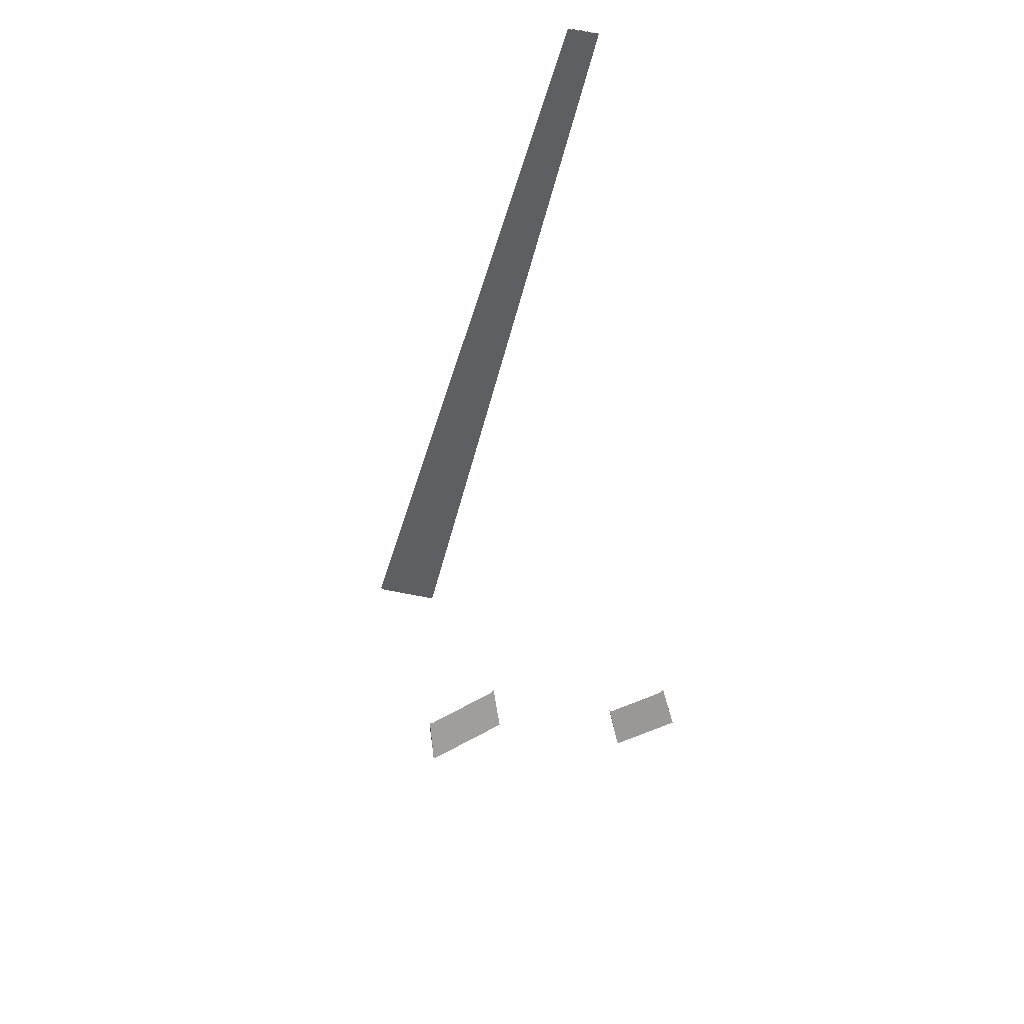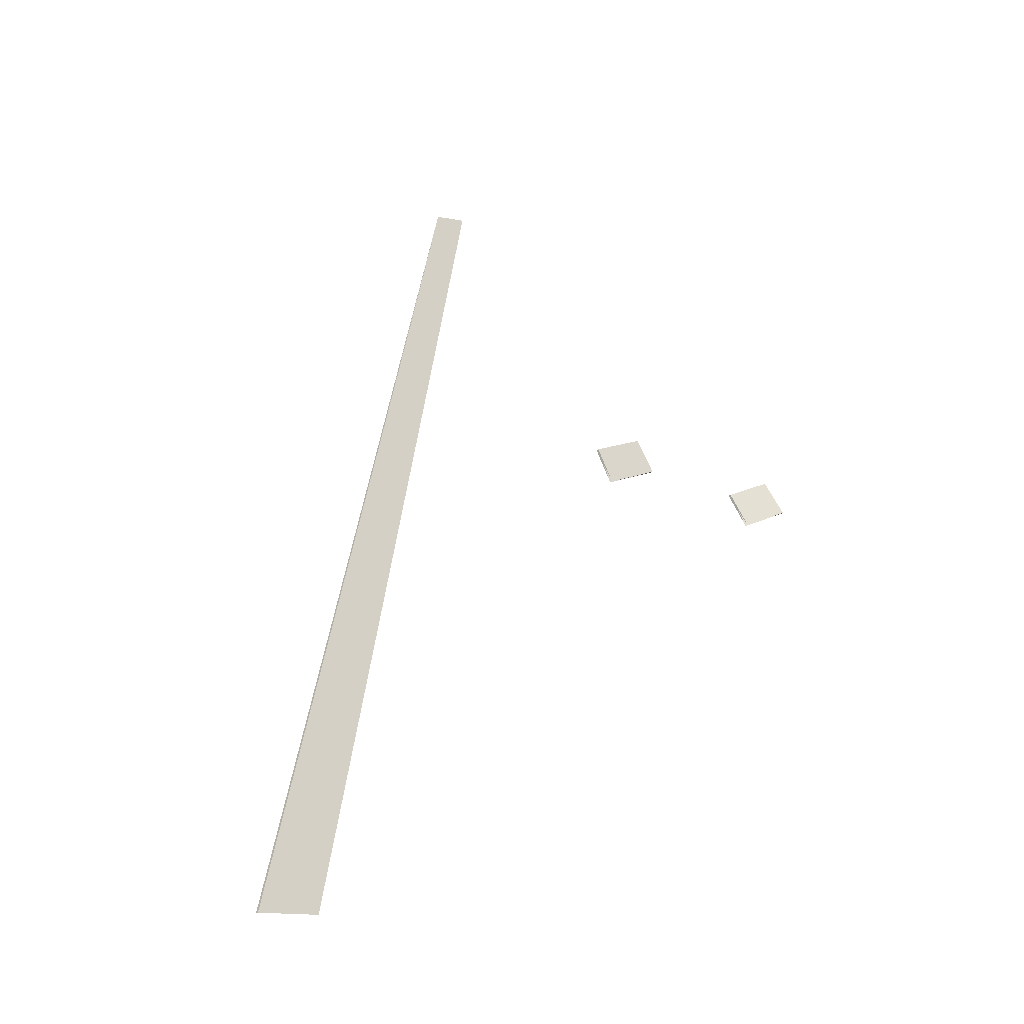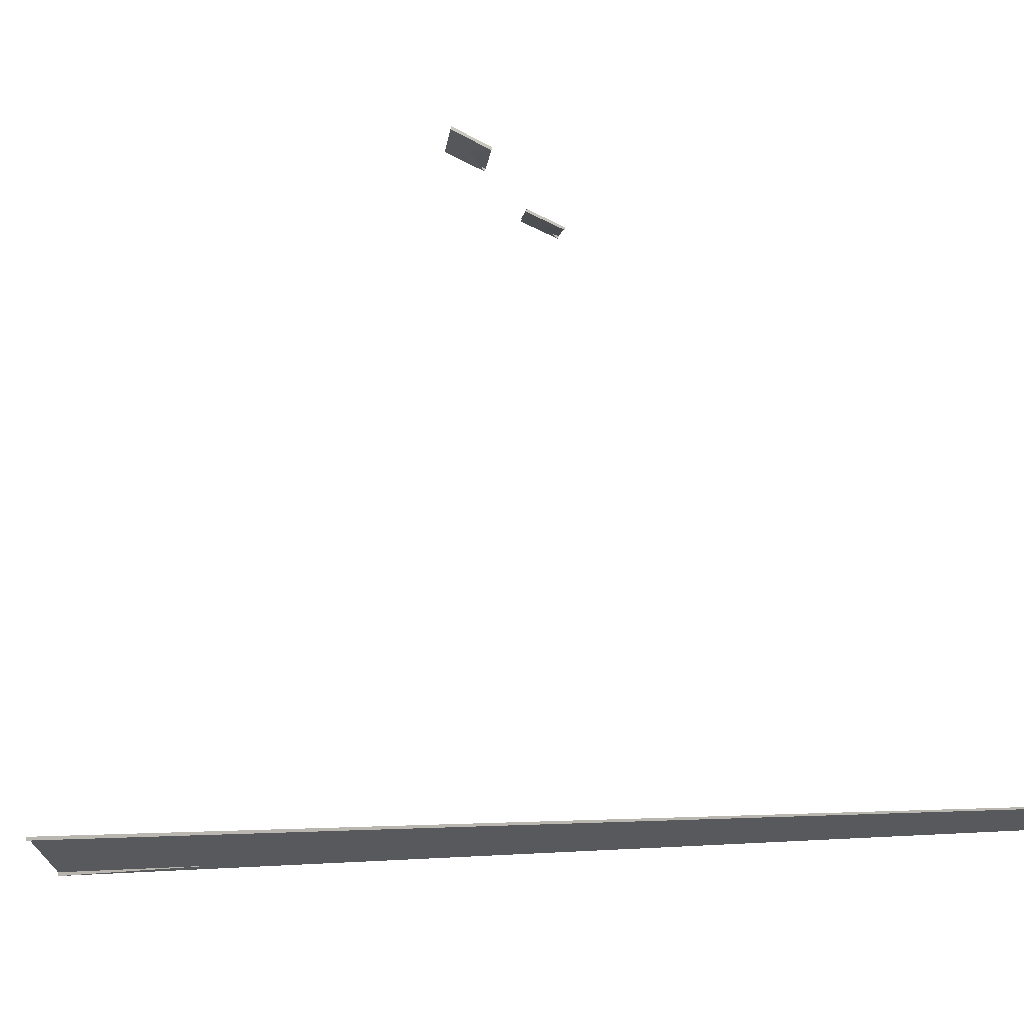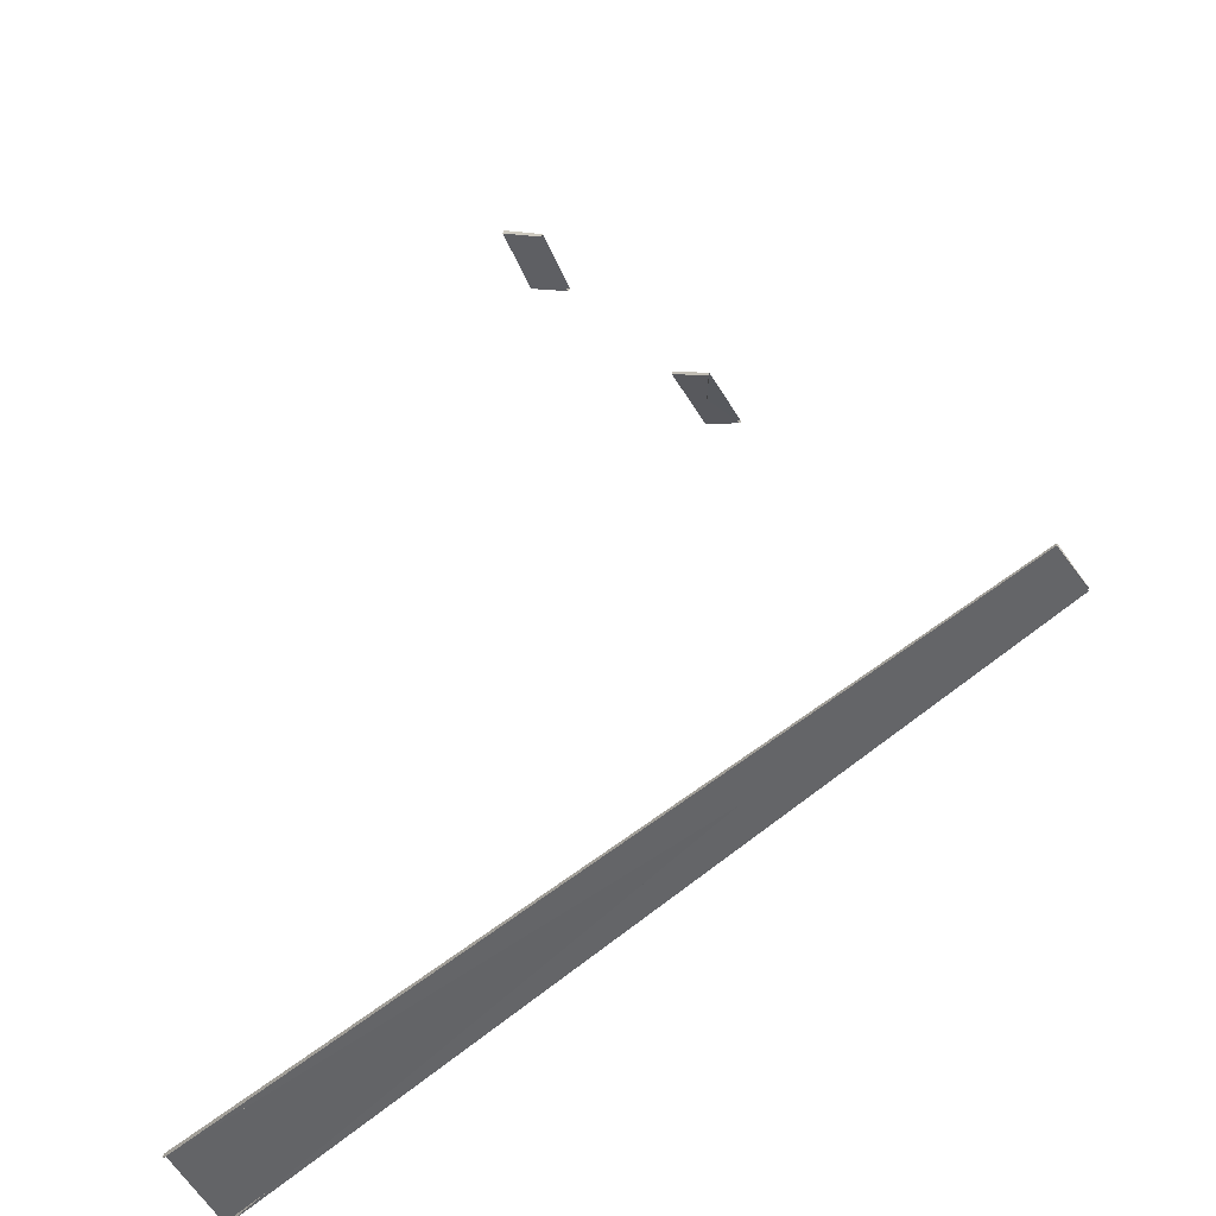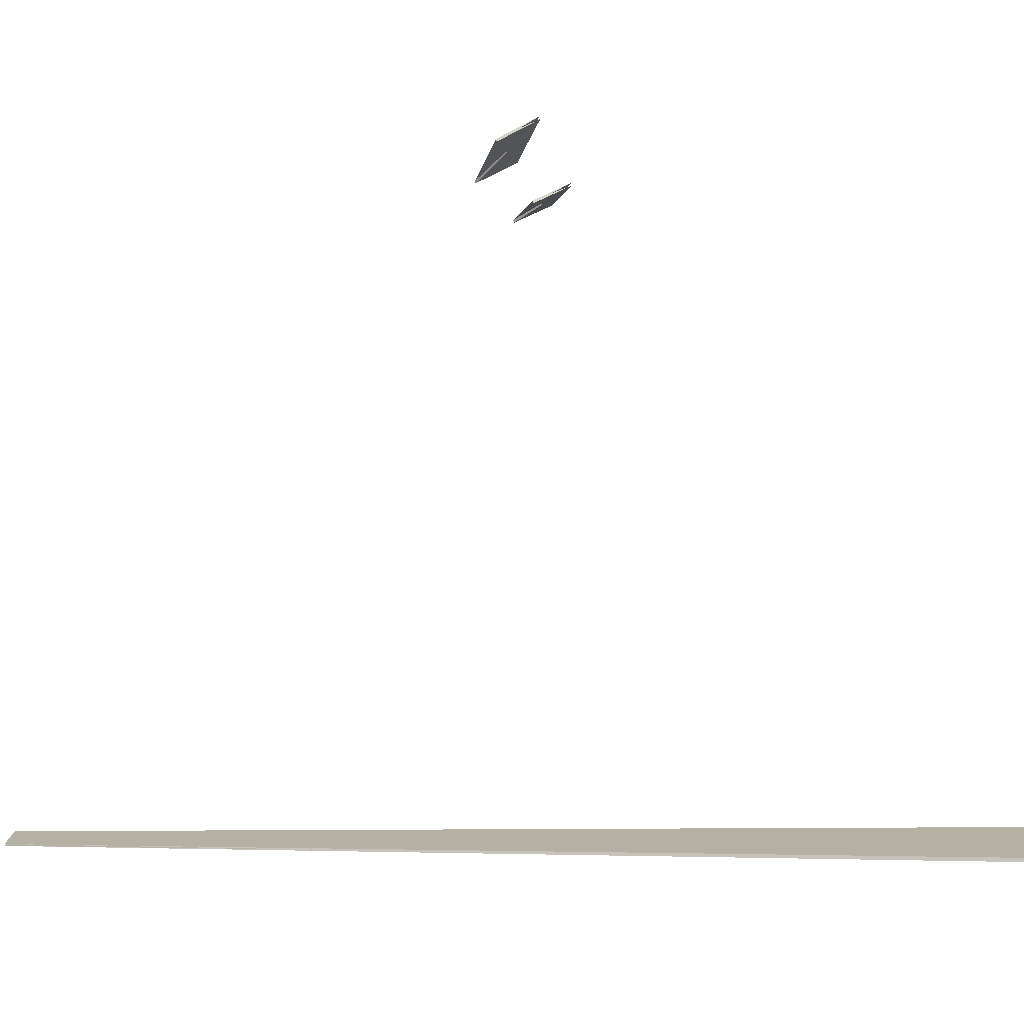
<metadata>
{"format":"obj","ext":"obj","renderer":"f3d","projection":"perspective","resolution":1024,"background":"white","views":[{"elev":47.2,"azim":164.3,"up":"+Z"},{"elev":-11.1,"azim":132.9,"up":"+Z"},{"elev":-5.8,"azim":-76.3,"up":"+Y"},{"elev":-35.0,"azim":-51.4,"up":"+Y"},{"elev":-14.7,"azim":93.2,"up":"+Y"}]}
</metadata>
<code>
o Cut_1_Vigor
v 0.6519 2.158 0.1008
v 0.6603 2.133 0.1463
v 0.7379 2.128 0.1188
v 0.7318 2.152 0.07244
v 0.6519 2.155 0.09987
v 0.6603 2.13 0.1454
v 0.7318 2.149 0.07151
v 0.7379 2.125 0.1179
f 1 2 3 4
f 5 8 7 6
f 1 5 6 2
f 2 6 7 3
f 3 7 8 4
f 5 1 4 8
o Cut_2_Vigor
v 0.8989 2.115 0.1292
v 0.9001 2.09 0.1766
v 0.9966 2.1 0.1468
v 0.9985 2.125 0.09841
v 0.8989 2.111 0.1283
v 0.9001 2.087 0.1757
v 0.9985 2.122 0.09754
v 0.9966 2.097 0.1459
f 9 10 11 12
f 13 16 15 14
f 9 13 14 10
f 10 14 15 11
f 11 15 16 12
f 13 9 12 16
o Cut_3_Vigor
v 0.548 1.401 0.7579
v 0.8265 1.358 -0.4759
v 0.9146 1.313 -0.4722
v 0.5882 1.38 0.7596
v 0.548 1.399 0.7576
v 0.8265 1.354 -0.4767
v 0.5882 1.378 0.7593
v 0.9146 1.308 -0.4729
f 17 18 19 20
f 21 24 23 22
f 17 21 22 18
f 18 22 23 19
f 19 23 24 20
f 21 17 20 24

</code>
